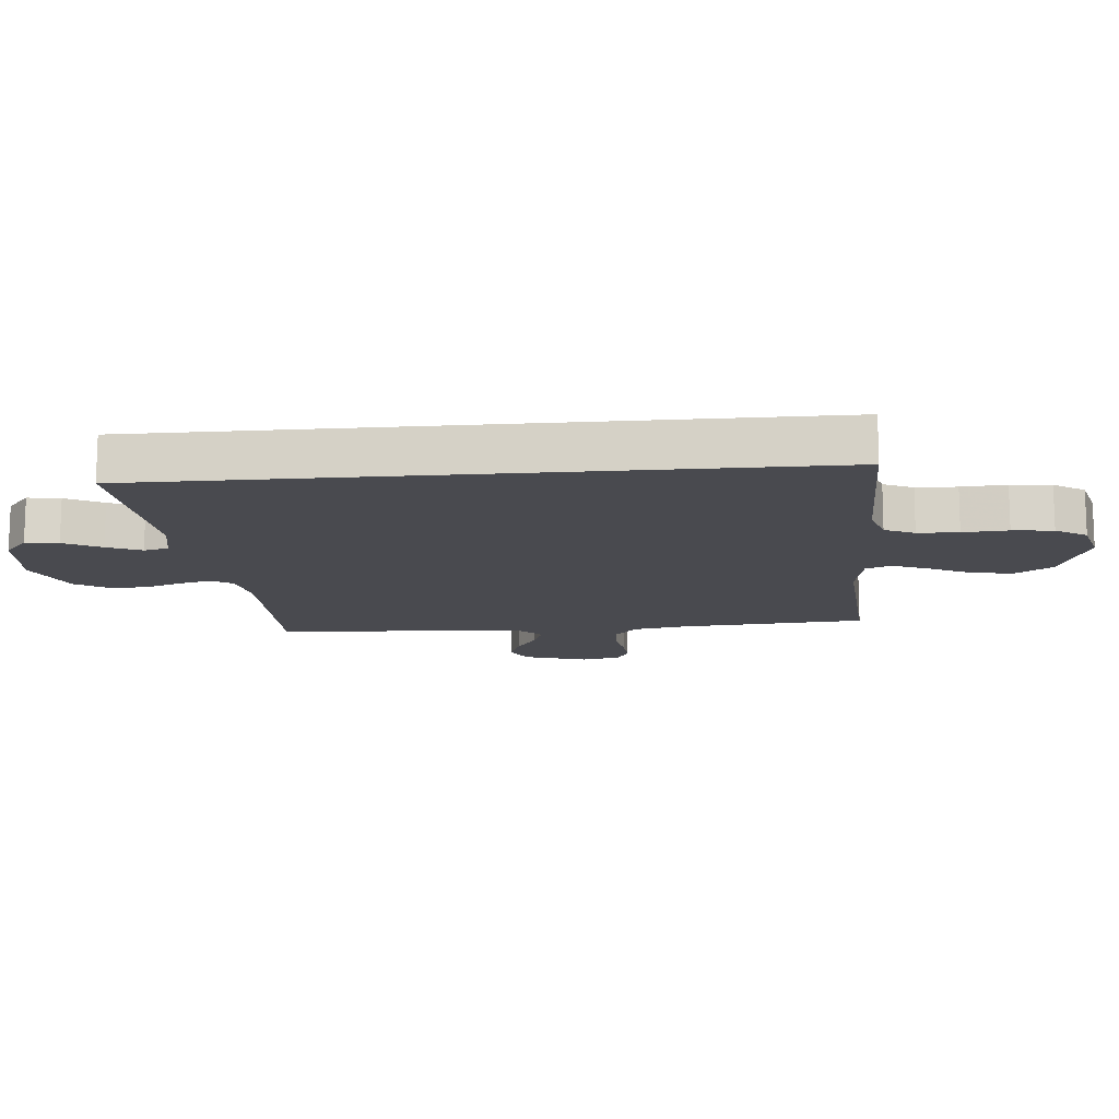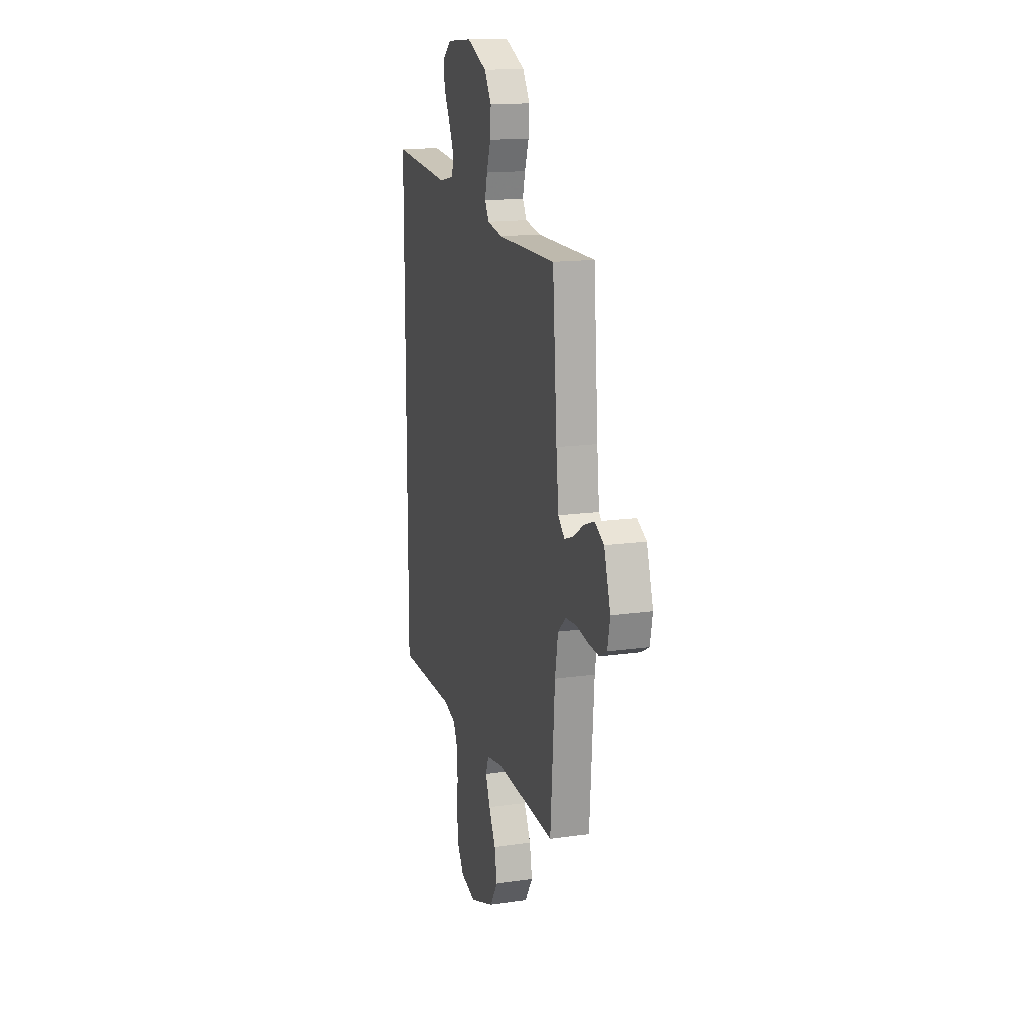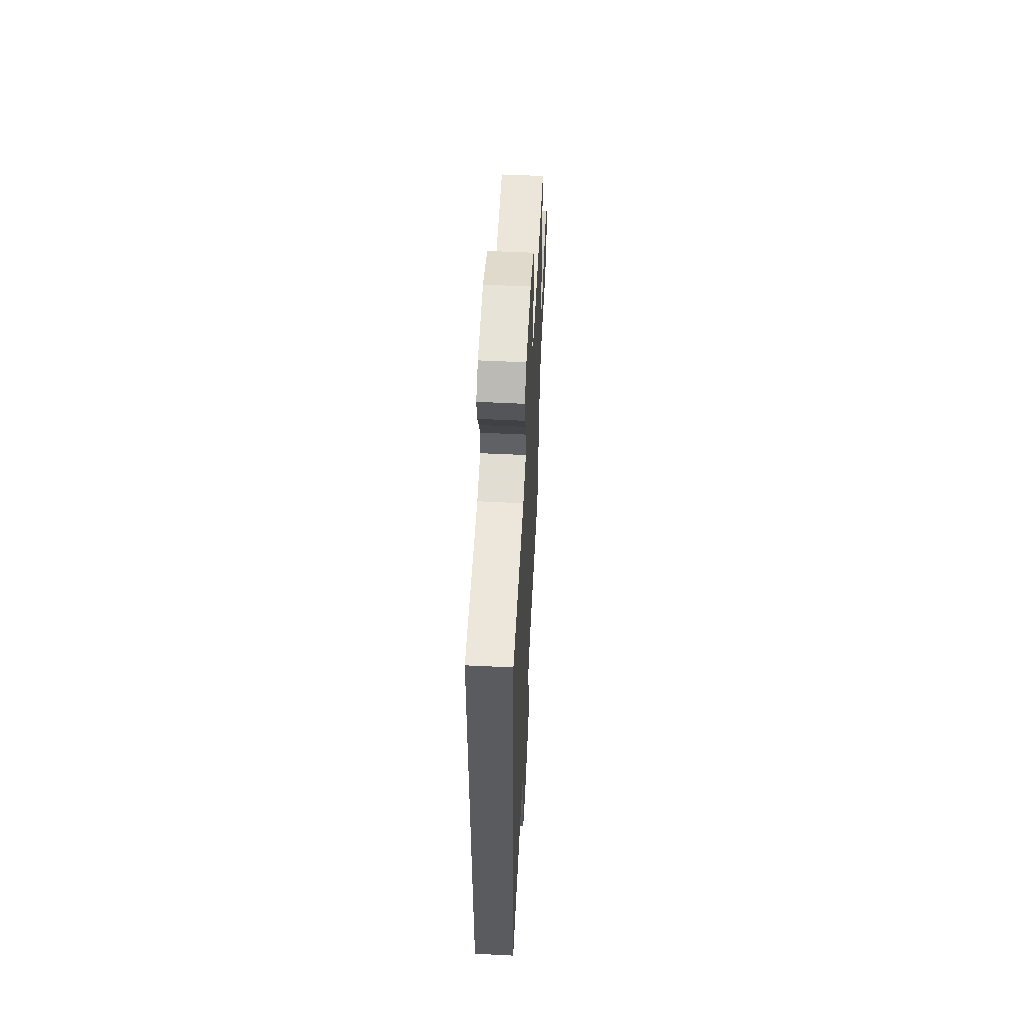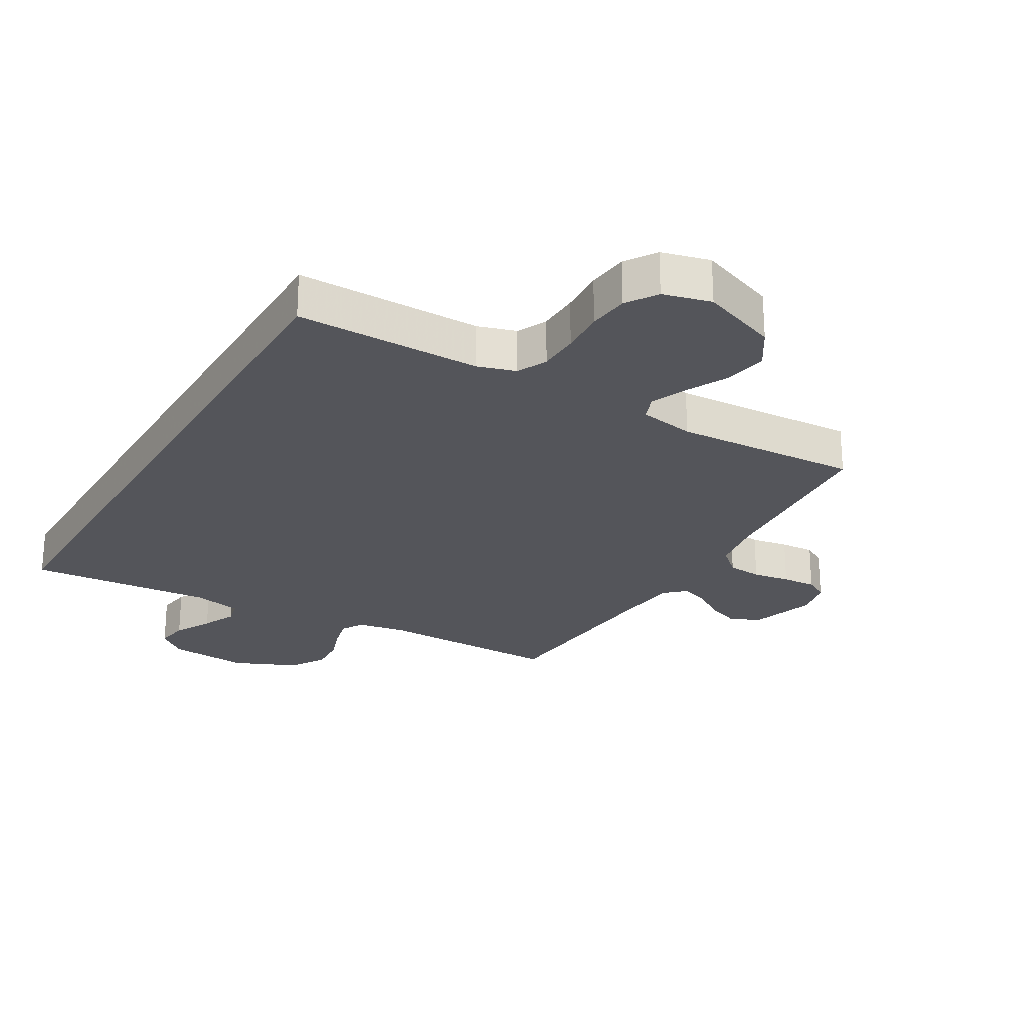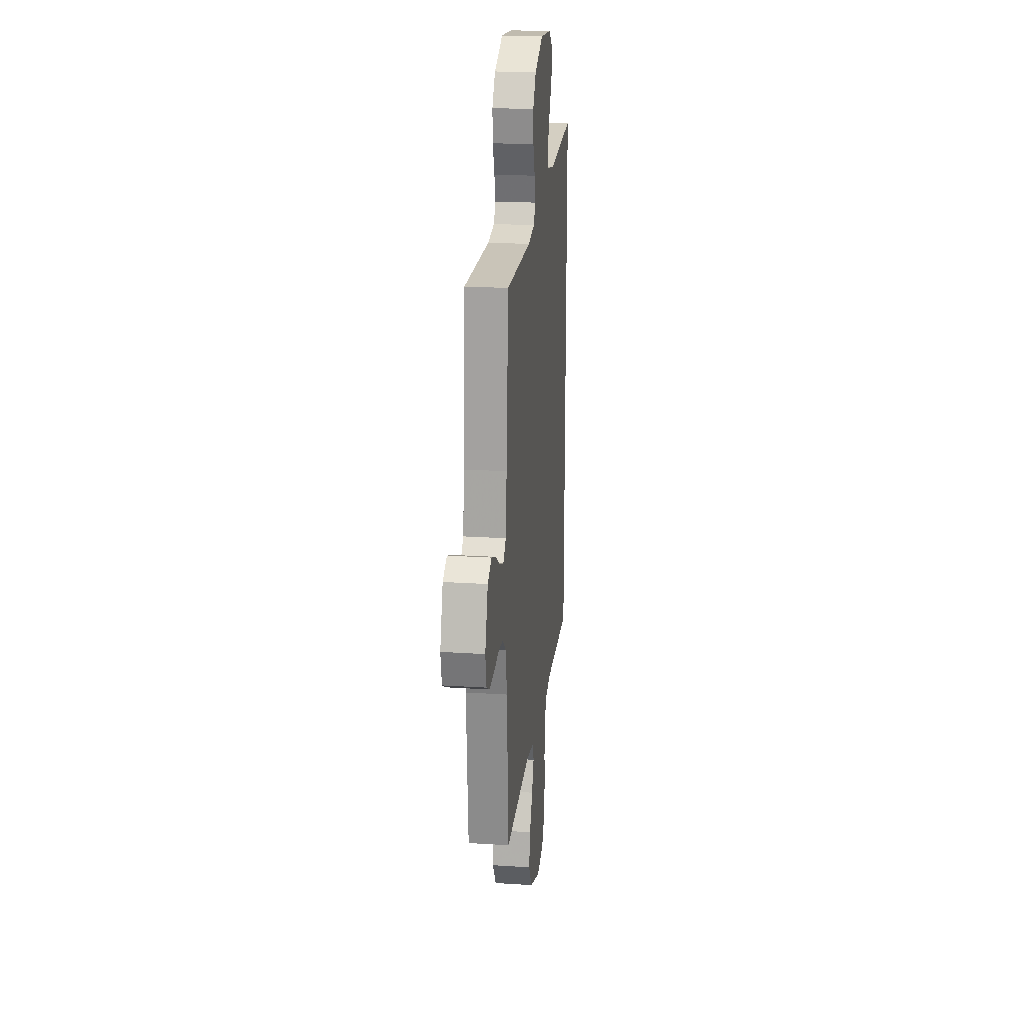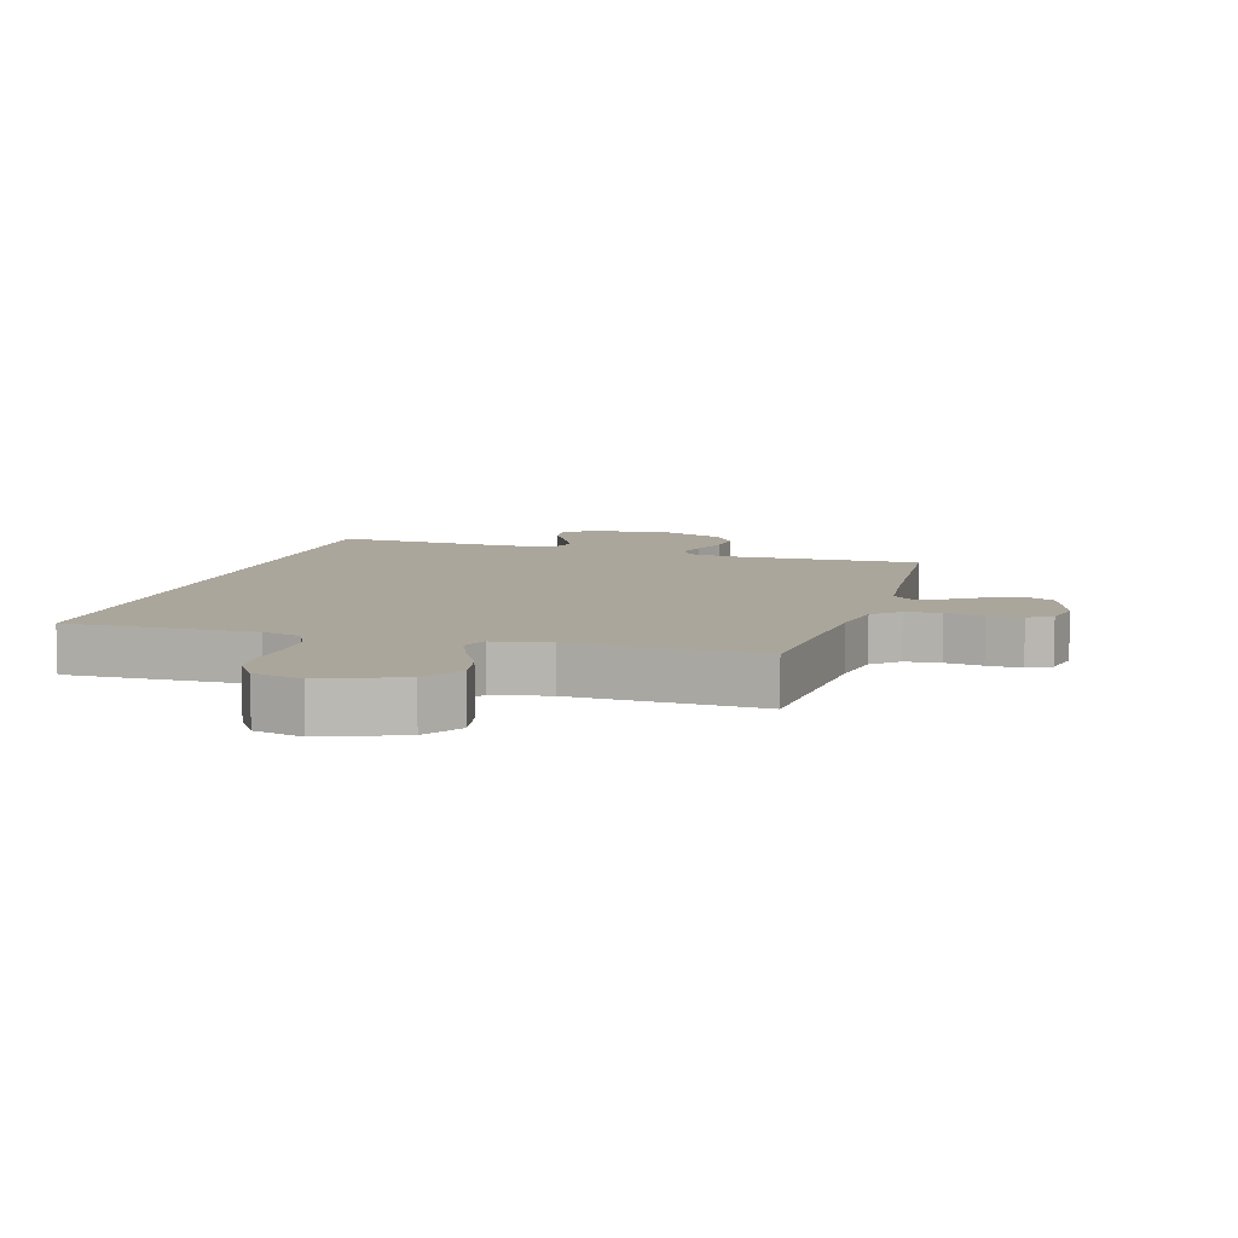
<metadata>
{"format":"obj","ext":"obj","renderer":"f3d","projection":"perspective","resolution":1024,"background":"white","views":[{"elev":-13.5,"azim":95.2,"up":"+Y"},{"elev":15.7,"azim":-106.5,"up":"+Z"},{"elev":56.6,"azim":92.9,"up":"+Z"},{"elev":-25.0,"azim":149.6,"up":"+Y"},{"elev":20.8,"azim":-83.3,"up":"+Z"},{"elev":8.0,"azim":-164.0,"up":"+Y"}]}
</metadata>
<code>
v -0.5 0.07 0.5
v -0.2 0.07 0.497
v -0.122 0.07 0.511
v -0.101 0.07 0.546
v -0.113 0.07 0.596
v -0.134 0.07 0.655
v -0.138 0.07 0.716
v -0.102 0.07 0.772
v 0 0.07 0.817
v 0.131 0.07 0.806
v 0.177 0.07 0.768
v 0.169 0.07 0.715
v 0.137 0.07 0.655
v 0.112 0.07 0.6
v 0.122 0.07 0.56
v 0.2 0.07 0.544
v 0.5 0.07 0.569
v 0.5 0.07 -0.502
v 0.2 0.07 -0.501
v 0.138 0.07 -0.52
v 0.115 0.07 -0.568
v 0.113 0.07 -0.634
v 0.118 0.07 -0.707
v 0.111 0.07 -0.773
v 0.078 0.07 -0.823
v 0 0.07 -0.843
v -0.125 0.07 -0.796
v -0.165 0.07 -0.734
v -0.152 0.07 -0.665
v -0.118 0.07 -0.598
v -0.094 0.07 -0.54
v -0.11 0.07 -0.499
v -0.2 0.07 -0.483
v -0.5 0.07 -0.5
v -0.522 0.07 -0.2
v -0.537 0.07 -0.112
v -0.578 0.07 -0.075
v -0.634 0.07 -0.07
v -0.694 0.07 -0.08
v -0.749 0.07 -0.084
v -0.787 0.07 -0.063
v -0.8 0.07 0
v -0.767 0.07 0.103
v -0.72 0.07 0.128
v -0.667 0.07 0.108
v -0.614 0.07 0.074
v -0.568 0.07 0.057
v -0.535 0.07 0.088
v -0.523 0.07 0.2
v -0.5 0 0.5
v -0.2 0 0.497
v -0.122 0 0.511
v -0.101 0 0.546
v -0.113 0 0.596
v -0.134 0 0.655
v -0.138 0 0.716
v -0.102 0 0.772
v 0 0 0.817
v 0.131 0 0.806
v 0.177 0 0.768
v 0.169 0 0.715
v 0.137 0 0.655
v 0.112 0 0.6
v 0.122 0 0.56
v 0.2 0 0.544
v 0.5 0 0.569
v 0.5 0 -0.502
v 0.2 0 -0.501
v 0.138 0 -0.52
v 0.115 0 -0.568
v 0.113 0 -0.634
v 0.118 0 -0.707
v 0.111 0 -0.773
v 0.078 0 -0.823
v 0 0 -0.843
v -0.125 0 -0.796
v -0.165 0 -0.734
v -0.152 0 -0.665
v -0.118 0 -0.598
v -0.094 0 -0.54
v -0.11 0 -0.499
v -0.2 0 -0.483
v -0.5 0 -0.5
v -0.522 0 -0.2
v -0.537 0 -0.112
v -0.578 0 -0.075
v -0.634 0 -0.07
v -0.694 0 -0.08
v -0.749 0 -0.084
v -0.787 0 -0.063
v -0.8 0 0
v -0.767 0 0.103
v -0.72 0 0.128
v -0.667 0 0.108
v -0.614 0 0.074
v -0.568 0 0.057
v -0.535 0 0.088
v -0.523 0 0.2
f 44 45 46
f 43 44 46
f 42 43 46
f 41 42 46
f 40 41 46
f 39 40 46
f 38 39 46
f 37 38 46 47
f 36 37 47 48
f 33 34 35
f 36 48 49
f 35 36 49
f 33 35 49
f 32 33 49
f 28 29 30
f 27 28 30
f 26 27 30
f 25 26 30
f 24 25 30
f 23 24 30
f 22 23 30
f 21 22 30 31
f 20 21 31 32
f 16 17 18 19
f 20 32 49
f 19 20 49
f 16 19 49
f 15 16 49
f 11 12 13
f 10 11 13
f 9 10 13
f 8 9 13
f 7 8 13
f 6 7 13
f 5 6 13
f 4 5 13 14
f 3 4 14 15
f 49 1 2
f 49 2 3
f 3 15 49
f 95 94 93
f 95 93 92
f 95 92 91
f 95 91 90
f 95 90 89
f 95 89 88
f 95 88 87
f 96 95 87 86
f 97 96 86 85
f 84 83 82
f 98 97 85
f 98 85 84
f 98 84 82
f 98 82 81
f 79 78 77
f 79 77 76
f 79 76 75
f 79 75 74
f 79 74 73
f 79 73 72
f 79 72 71
f 80 79 71 70
f 81 80 70 69
f 68 67 66 65
f 98 81 69
f 98 69 68
f 98 68 65
f 98 65 64
f 62 61 60
f 62 60 59
f 62 59 58
f 62 58 57
f 62 57 56
f 62 56 55
f 62 55 54
f 63 62 54 53
f 64 63 53 52
f 51 50 98
f 52 51 98
f 98 64 52
f 1 50 51 2
f 2 51 52 3
f 3 52 53 4
f 4 53 54 5
f 5 54 55 6
f 6 55 56 7
f 7 56 57 8
f 8 57 58 9
f 9 58 59 10
f 10 59 60 11
f 11 60 61 12
f 12 61 62 13
f 13 62 63 14
f 14 63 64 15
f 15 64 65 16
f 16 65 66 17
f 17 66 67 18
f 18 67 68 19
f 19 68 69 20
f 20 69 70 21
f 21 70 71 22
f 22 71 72 23
f 23 72 73 24
f 24 73 74 25
f 25 74 75 26
f 26 75 76 27
f 27 76 77 28
f 28 77 78 29
f 29 78 79 30
f 30 79 80 31
f 31 80 81 32
f 32 81 82 33
f 33 82 83 34
f 34 83 84 35
f 35 84 85 36
f 36 85 86 37
f 37 86 87 38
f 38 87 88 39
f 39 88 89 40
f 40 89 90 41
f 41 90 91 42
f 42 91 92 43
f 43 92 93 44
f 44 93 94 45
f 45 94 95 46
f 46 95 96 47
f 47 96 97 48
f 48 97 98 49
f 49 98 50 1

</code>
